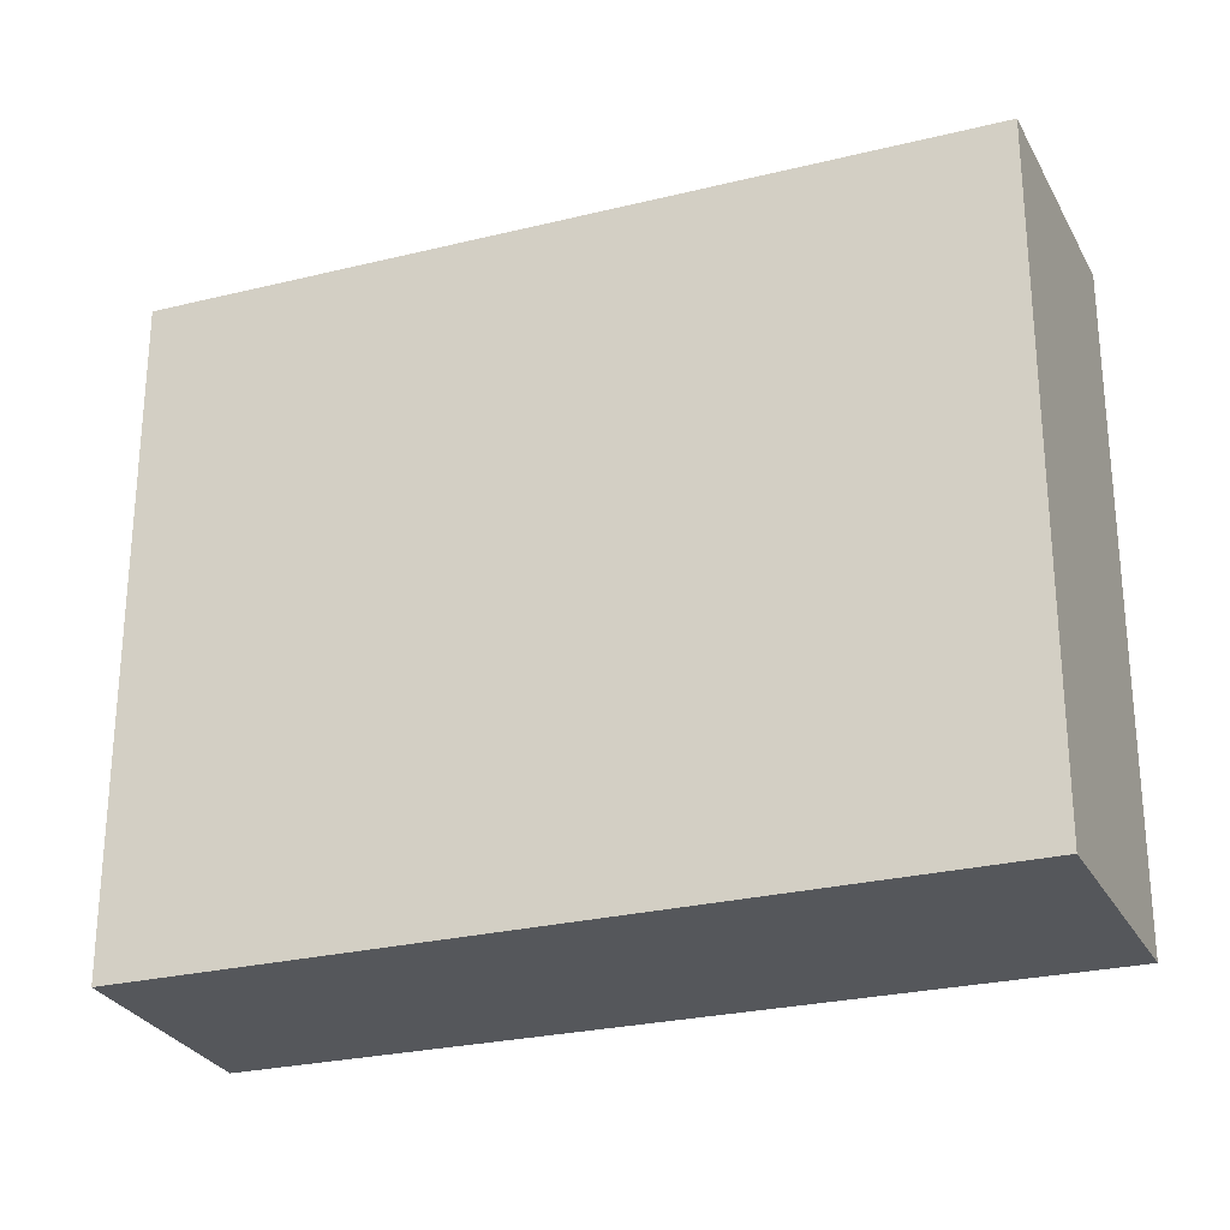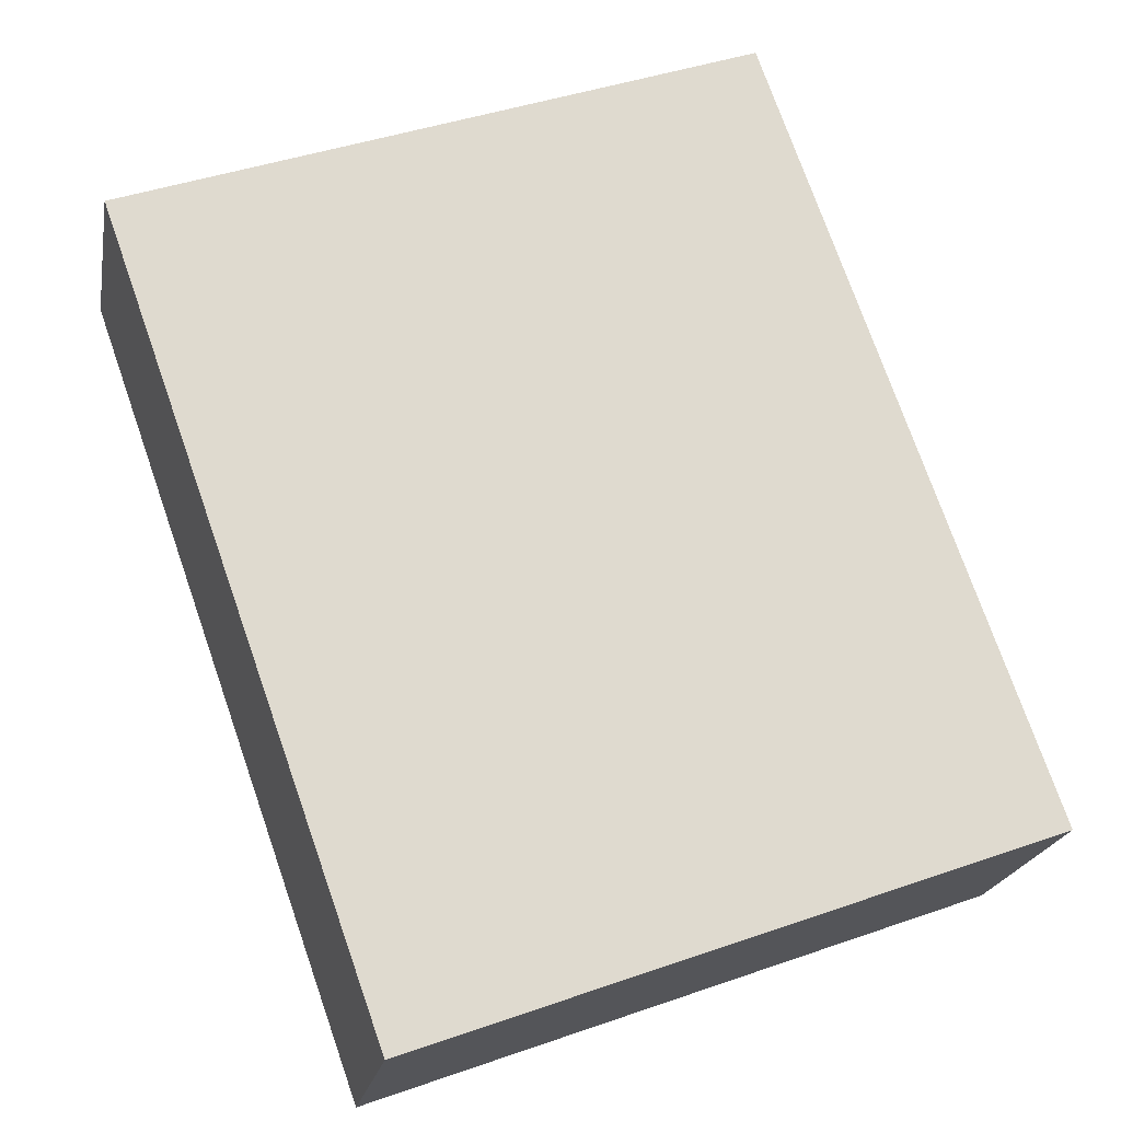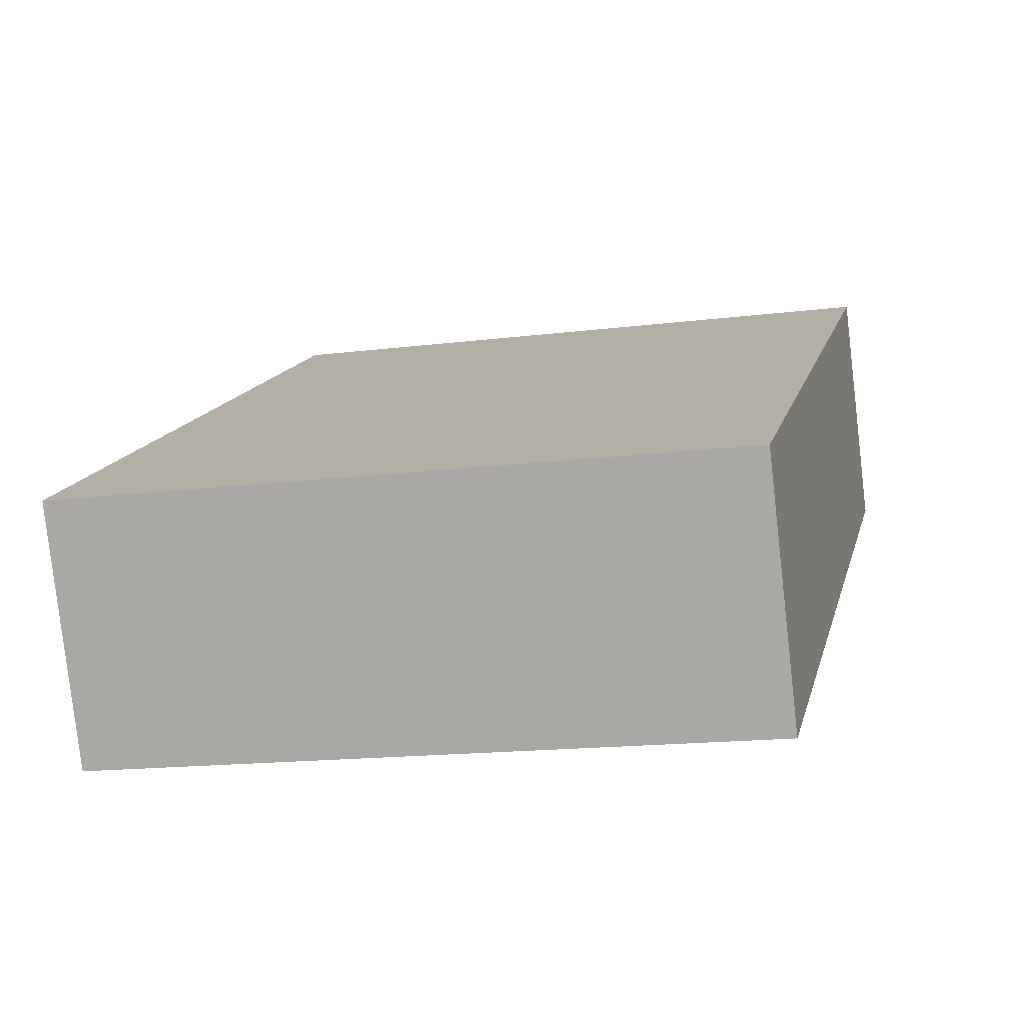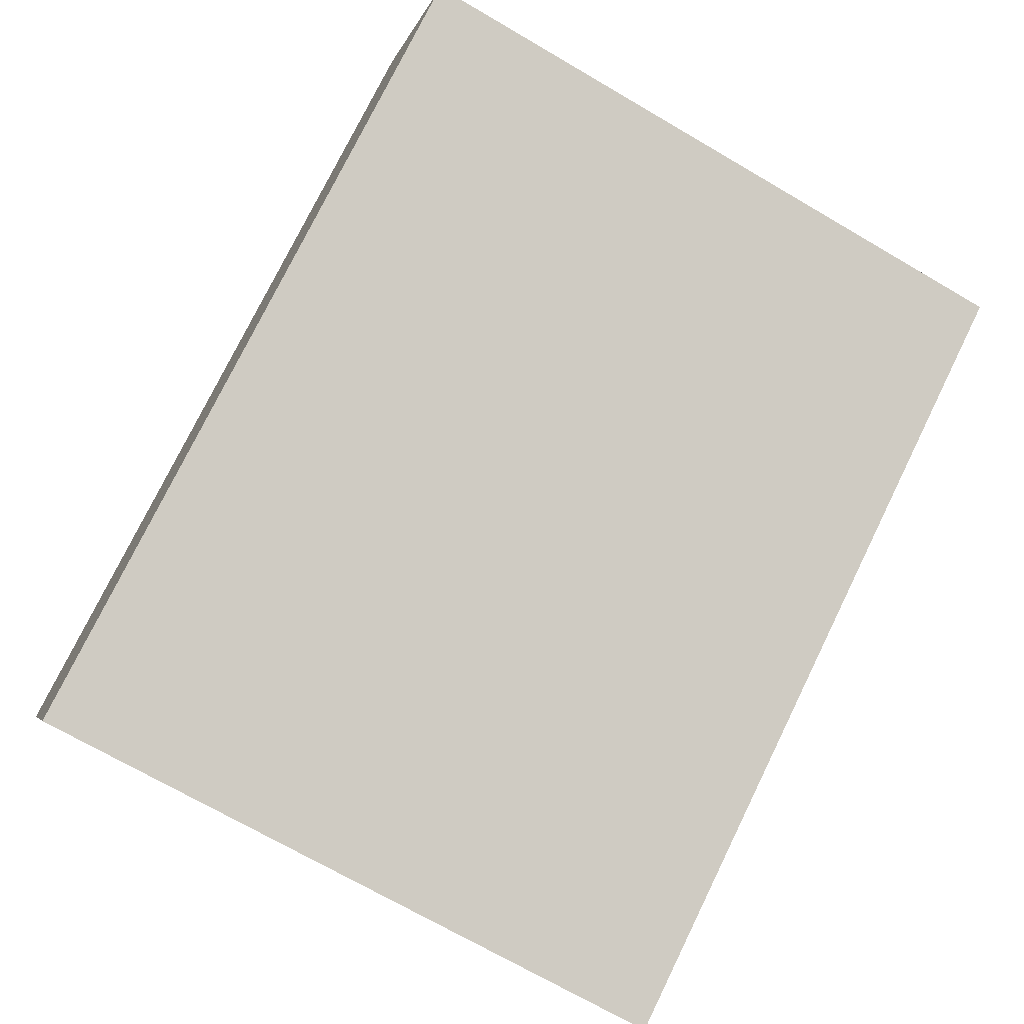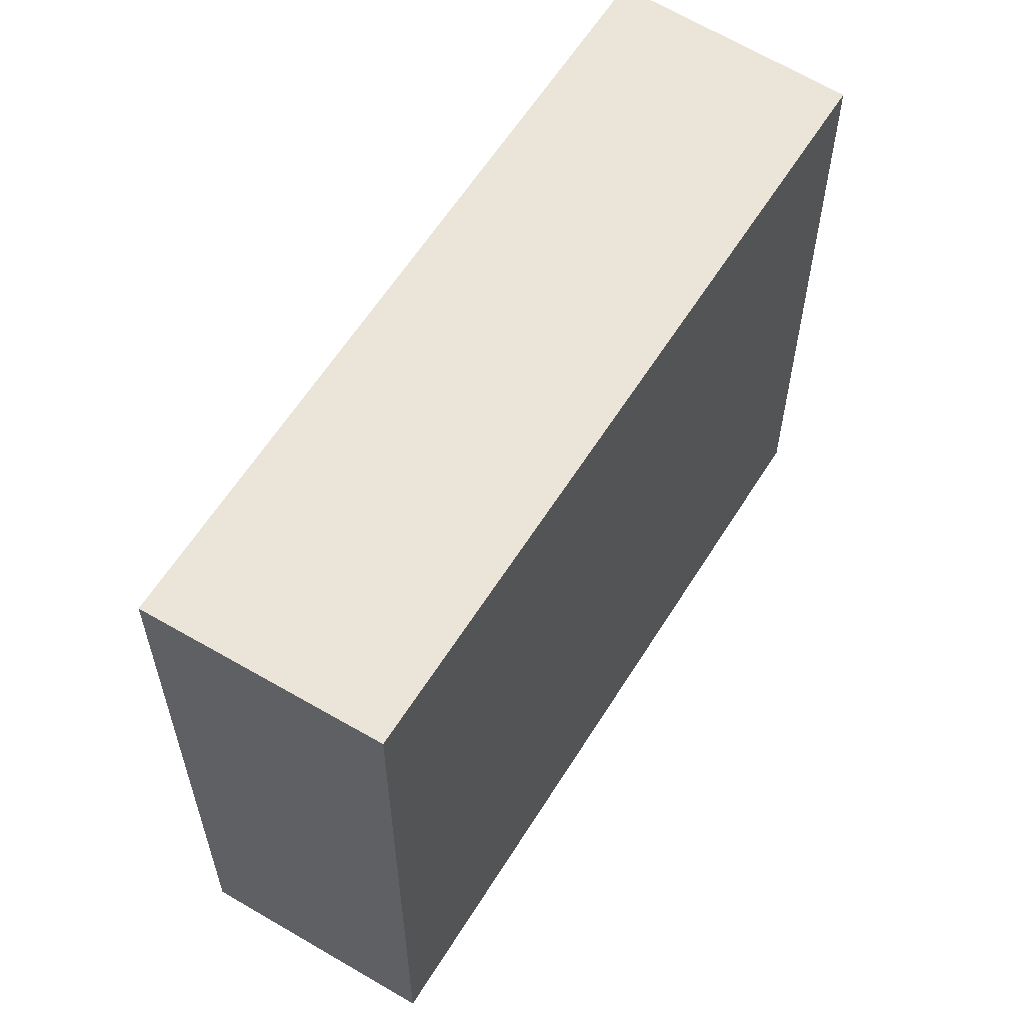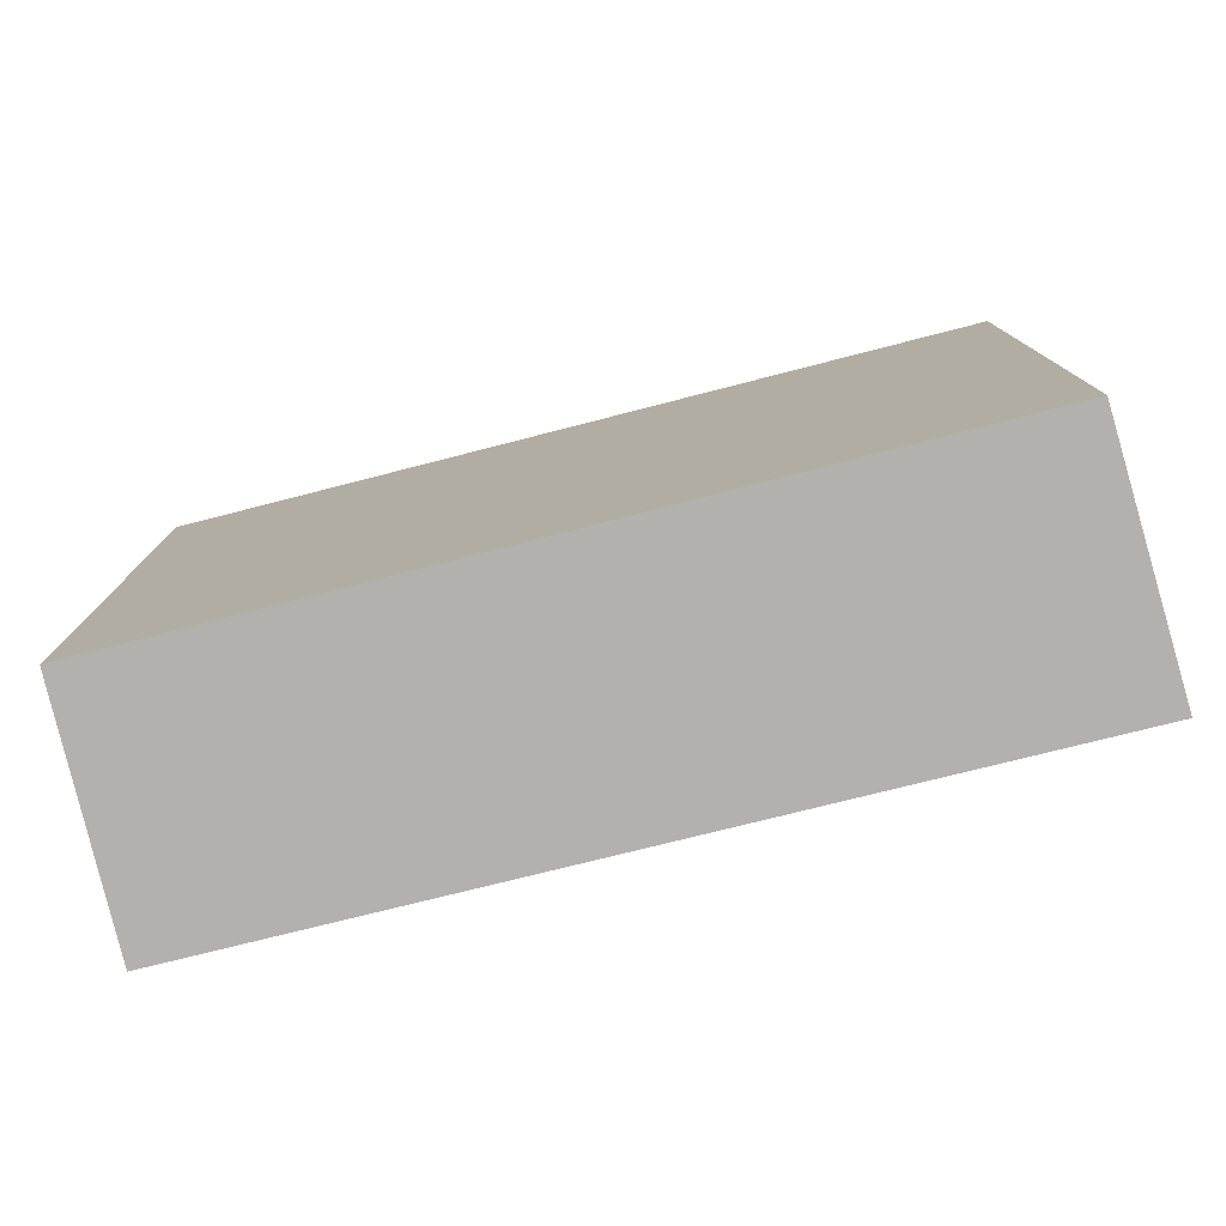
<metadata>
{"format":"obj","ext":"obj","renderer":"f3d","projection":"perspective","resolution":1024,"background":"white","views":[{"elev":-26.9,"azim":49.8,"up":"+Y"},{"elev":43.8,"azim":67.8,"up":"+Z"},{"elev":-16.3,"azim":104.4,"up":"+Z"},{"elev":-70.7,"azim":-120.3,"up":"+Z"},{"elev":59.4,"azim":-29.4,"up":"+Y"},{"elev":-79.2,"azim":43.2,"up":"+Y"}]}
</metadata>
<code>
v  3.275 2.569 -0.706
v  0 2.569 1.573e-16
v  0.478 2.569 0.837
v  2.83 2.569 -1.591
v  0.478 -5.125e-17 0.837
v  3.275 4.323e-17 -0.706
v  2.83 9.742e-17 -1.591
v  0 0 0
g defaultobject
f 1 2 3
f 2 1 4
f 5 1 3
f 1 5 6
f 6 4 1
f 4 6 7
f 7 2 4
f 2 7 8
f 8 3 2
f 3 8 5
f 5 7 6
f 7 5 8

</code>
